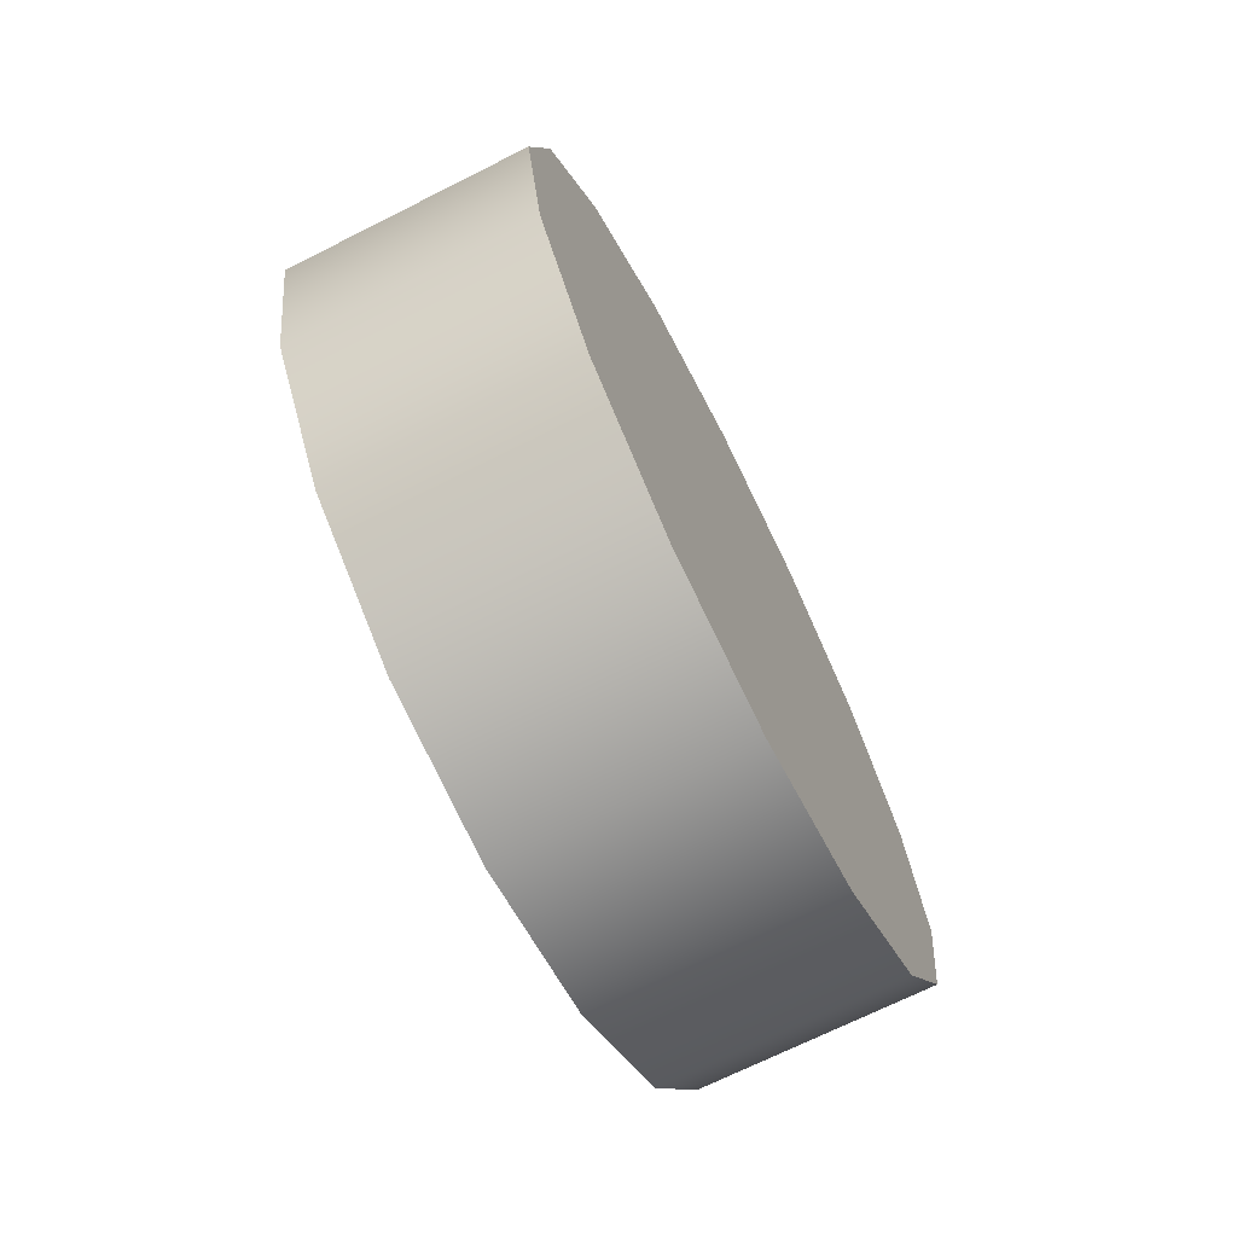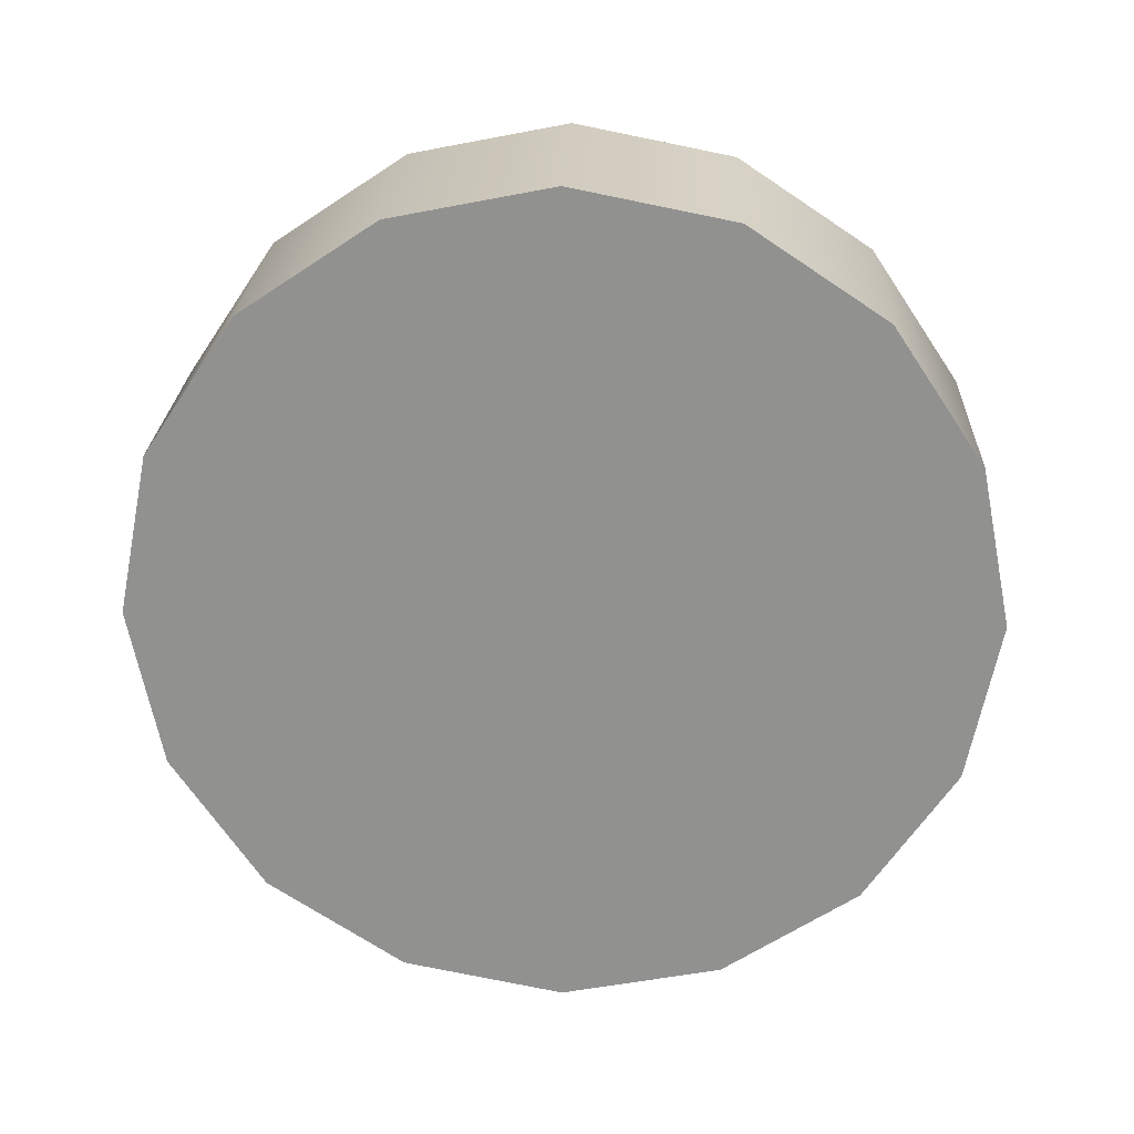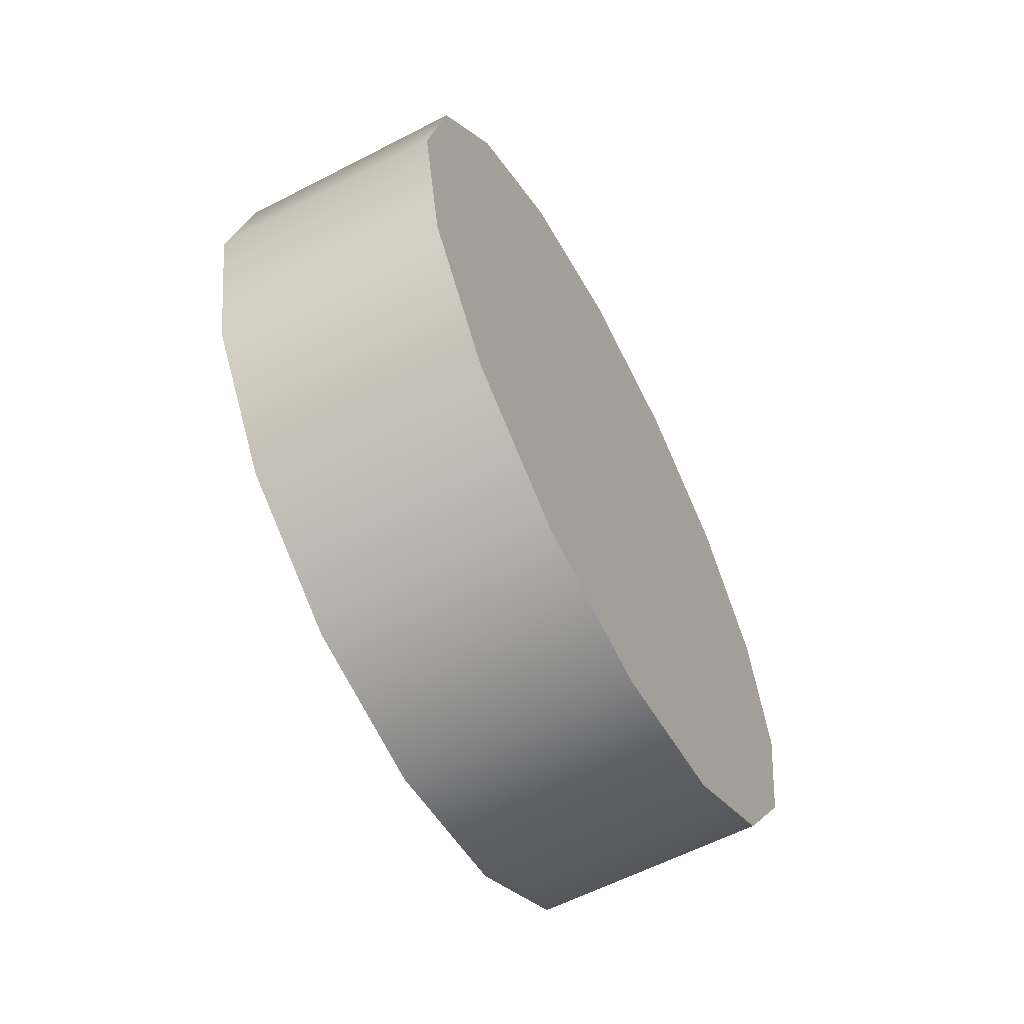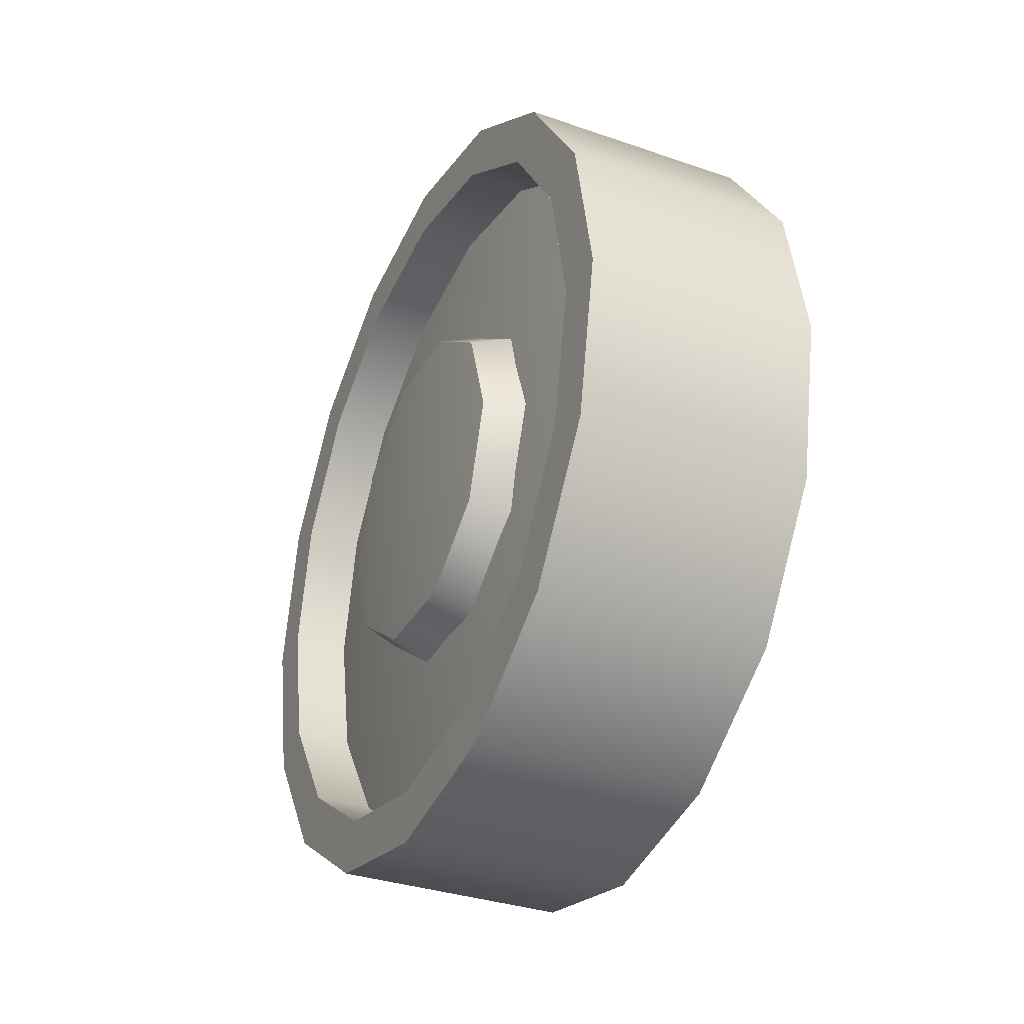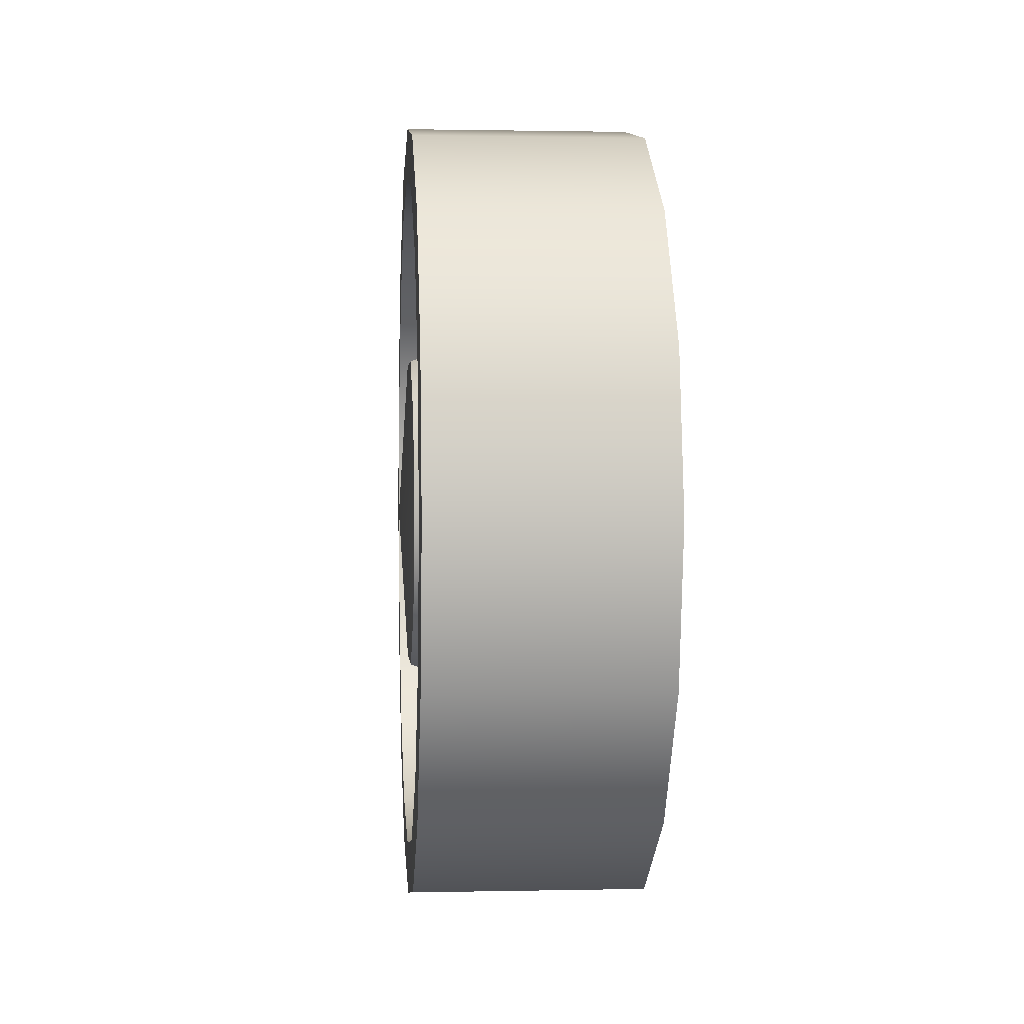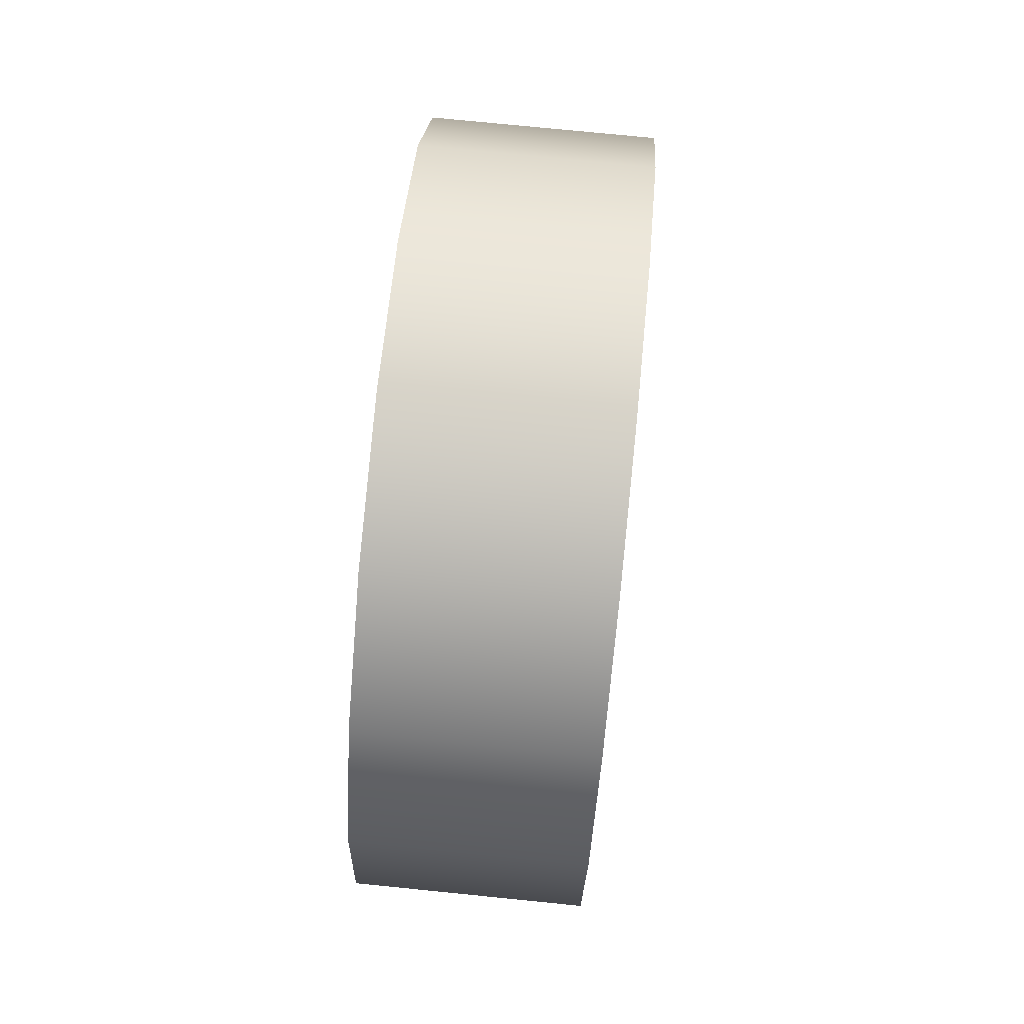
<metadata>
{"format":"obj","ext":"obj","renderer":"f3d","projection":"perspective","resolution":1024,"background":"white","views":[{"elev":-70.1,"azim":26.7,"up":"+Z"},{"elev":23.8,"azim":92.3,"up":"+Y"},{"elev":-60.5,"azim":27.8,"up":"+Z"},{"elev":-33.6,"azim":-25.3,"up":"+Y"},{"elev":1.1,"azim":-4.5,"up":"+Y"},{"elev":76.6,"azim":-174.3,"up":"+Z"}]}
</metadata>
<code>
o roller.023_wheels1.006
v -1.526 0.02187 3.629
v -1.526 -0.06126 3.613
v -1.49 -0.06126 3.613
v -1.49 0.02187 3.629
v -1.526 -0.1317 3.566
v -1.49 -0.1317 3.566
v -1.526 -0.1788 3.495
v -1.49 -0.1788 3.495
v -1.526 -0.1954 3.412
v -1.49 -0.1954 3.412
v -1.526 -0.1788 3.329
v -1.49 -0.1788 3.329
v -1.526 -0.1317 3.258
v -1.49 -0.1317 3.258
v -1.526 -0.06126 3.211
v -1.49 -0.06126 3.211
v -1.526 0.02187 3.195
v -1.49 0.02187 3.195
v -1.526 0.105 3.211
v -1.49 0.105 3.211
v -1.526 0.1755 3.258
v -1.49 0.1755 3.258
v -1.526 0.2226 3.329
v -1.49 0.2226 3.329
v -1.526 0.2391 3.412
v -1.49 0.2391 3.412
v -1.526 0.2226 3.495
v -1.49 0.2226 3.495
v -1.526 0.1755 3.566
v -1.49 0.1755 3.566
v -1.526 0.105 3.613
v -1.49 0.105 3.613
v -1.526 0.02187 3.662
v -1.526 -0.07372 3.643
v -1.526 -0.1548 3.589
v -1.526 -0.2089 3.508
v -1.526 -0.2279 3.412
v -1.526 -0.2089 3.316
v -1.526 -0.1548 3.235
v -1.526 -0.07372 3.181
v -1.526 0.02187 3.162
v -1.526 0.1175 3.181
v -1.526 0.1985 3.235
v -1.526 0.2526 3.316
v -1.526 0.2717 3.412
v -1.526 0.2526 3.508
v -1.526 0.1985 3.589
v -1.526 0.1175 3.643
v -1.383 0.02187 3.662
v -1.383 -0.07372 3.643
v -1.383 -0.1548 3.589
v -1.383 -0.2089 3.508
v -1.383 -0.2279 3.412
v -1.383 -0.2089 3.316
v -1.383 -0.1548 3.235
v -1.383 -0.07372 3.181
v -1.383 0.02187 3.162
v -1.383 0.1175 3.181
v -1.383 0.1985 3.235
v -1.383 0.2526 3.316
v -1.383 0.2717 3.412
v -1.383 0.2526 3.508
v -1.383 0.1985 3.589
v -1.383 0.1175 3.643
v -1.512 0.02187 3.412
v -1.383 0.02187 3.412
v -1.482 0.02187 3.531
v -1.482 -0.04789 3.508
v -1.525 -0.03804 3.494
v -1.525 0.02187 3.514
v -1.482 -0.09101 3.449
v -1.525 -0.07506 3.444
v -1.482 -0.09101 3.375
v -1.525 -0.07506 3.381
v -1.482 -0.04789 3.316
v -1.525 -0.03804 3.33
v -1.482 0.02187 3.293
v -1.525 0.02187 3.31
v -1.482 0.09163 3.316
v -1.525 0.08177 3.33
v -1.482 0.1347 3.375
v -1.525 0.1188 3.381
v -1.482 0.1347 3.449
v -1.525 0.1188 3.444
v -1.482 0.09163 3.508
v -1.525 0.08177 3.494
v -1.532 0.02187 3.412
f 4 2 1
f 2 6 5
f 5 8 7
f 8 9 7
f 10 11 9
f 12 13 11
f 14 15 13
f 15 18 17
f 18 19 17
f 19 22 21
f 22 23 21
f 24 25 23
f 26 27 25
f 27 30 29
f 30 31 29
f 31 4 1
f 1 34 33
f 2 35 34
f 35 7 36
f 36 9 37
f 9 38 37
f 11 39 38
f 39 15 40
f 40 17 41
f 17 42 41
f 19 43 42
f 43 23 44
f 44 25 45
f 25 46 45
f 27 47 46
f 47 31 48
f 48 1 33
f 33 50 49
f 34 51 50
f 35 52 51
f 36 53 52
f 37 54 53
f 38 55 54
f 55 40 56
f 40 57 56
f 57 42 58
f 58 43 59
f 43 60 59
f 44 61 60
f 45 62 61
f 62 47 63
f 47 64 63
f 48 49 64
f 4 65 3
f 3 65 6
f 6 65 8
f 8 65 10
f 10 65 12
f 12 65 14
f 14 65 16
f 16 65 18
f 18 65 20
f 20 65 22
f 22 65 24
f 24 65 26
f 26 65 28
f 28 65 30
f 30 65 32
f 32 65 4
f 50 66 49
f 51 66 50
f 52 66 51
f 53 66 52
f 54 66 53
f 55 66 54
f 56 66 55
f 57 66 56
f 58 66 57
f 59 66 58
f 60 66 59
f 61 66 60
f 62 66 61
f 63 66 62
f 64 66 63
f 49 66 64
f 67 69 68
f 69 71 68
f 71 74 73
f 73 76 75
f 76 77 75
f 77 80 79
f 79 82 81
f 82 83 81
f 84 85 83
f 86 67 85
f 70 87 69
f 69 87 72
f 72 87 74
f 74 87 76
f 76 87 78
f 78 87 80
f 80 87 82
f 82 87 84
f 84 87 86
f 86 87 70
f 4 3 2
f 2 3 6
f 5 6 8
f 8 10 9
f 10 12 11
f 12 14 13
f 14 16 15
f 15 16 18
f 18 20 19
f 19 20 22
f 22 24 23
f 24 26 25
f 26 28 27
f 27 28 30
f 30 32 31
f 31 32 4
f 1 2 34
f 2 5 35
f 35 5 7
f 36 7 9
f 9 11 38
f 11 13 39
f 39 13 15
f 40 15 17
f 17 19 42
f 19 21 43
f 43 21 23
f 44 23 25
f 25 27 46
f 27 29 47
f 47 29 31
f 48 31 1
f 33 34 50
f 34 35 51
f 35 36 52
f 36 37 53
f 37 38 54
f 38 39 55
f 55 39 40
f 40 41 57
f 57 41 42
f 58 42 43
f 43 44 60
f 44 45 61
f 45 46 62
f 62 46 47
f 47 48 64
f 48 33 49
f 67 70 69
f 69 72 71
f 71 72 74
f 73 74 76
f 76 78 77
f 77 78 80
f 79 80 82
f 82 84 83
f 84 86 85
f 86 70 67

</code>
